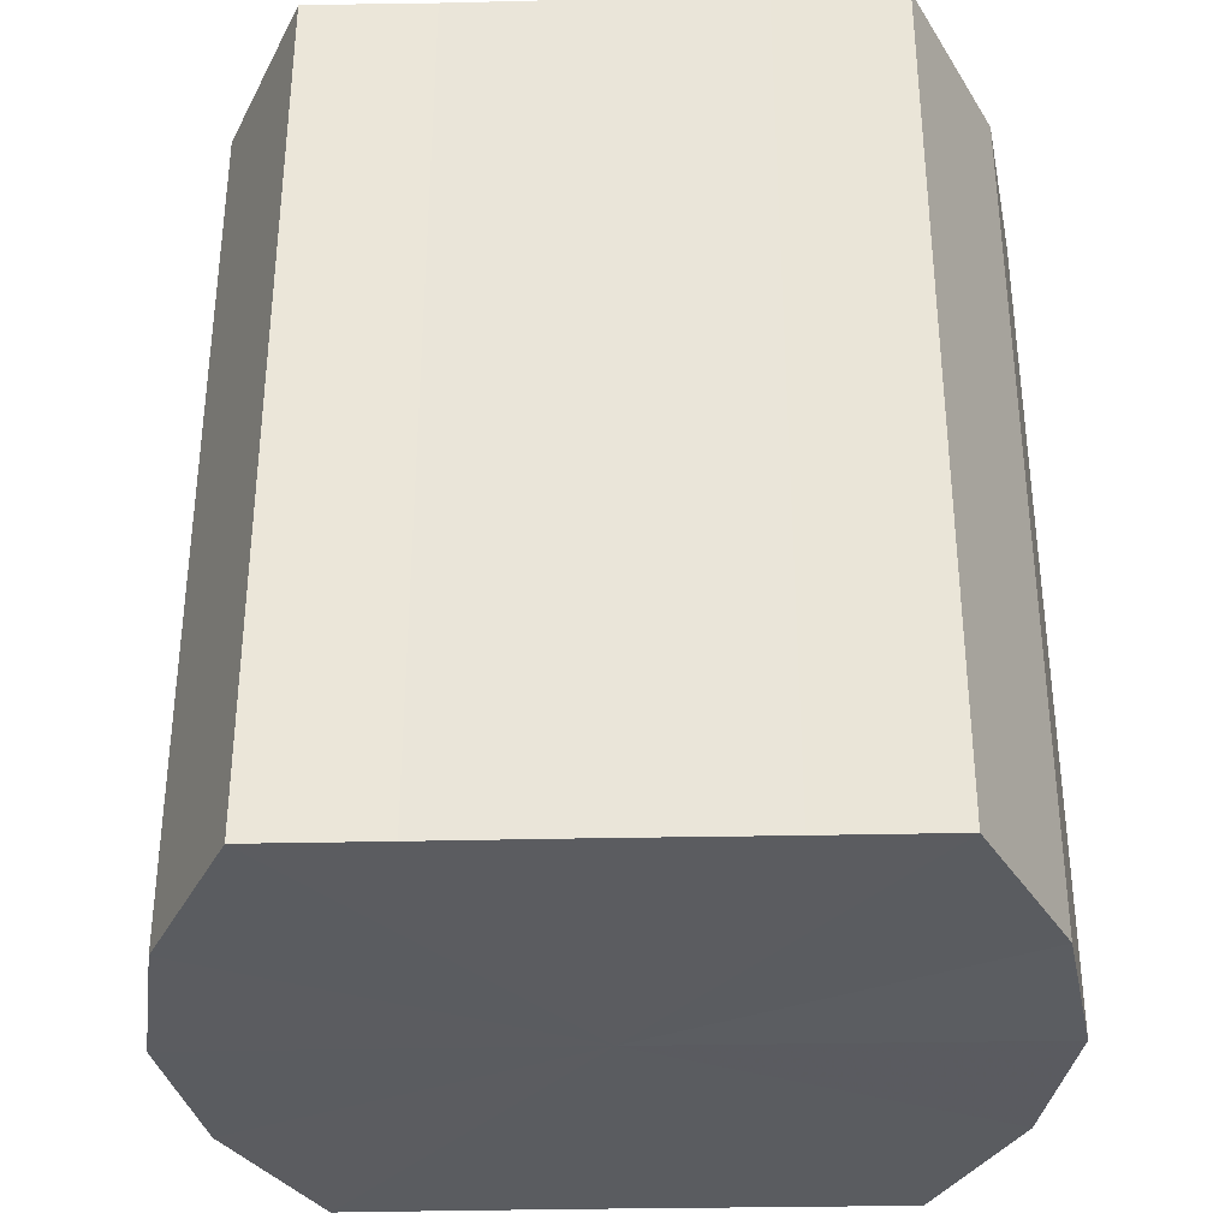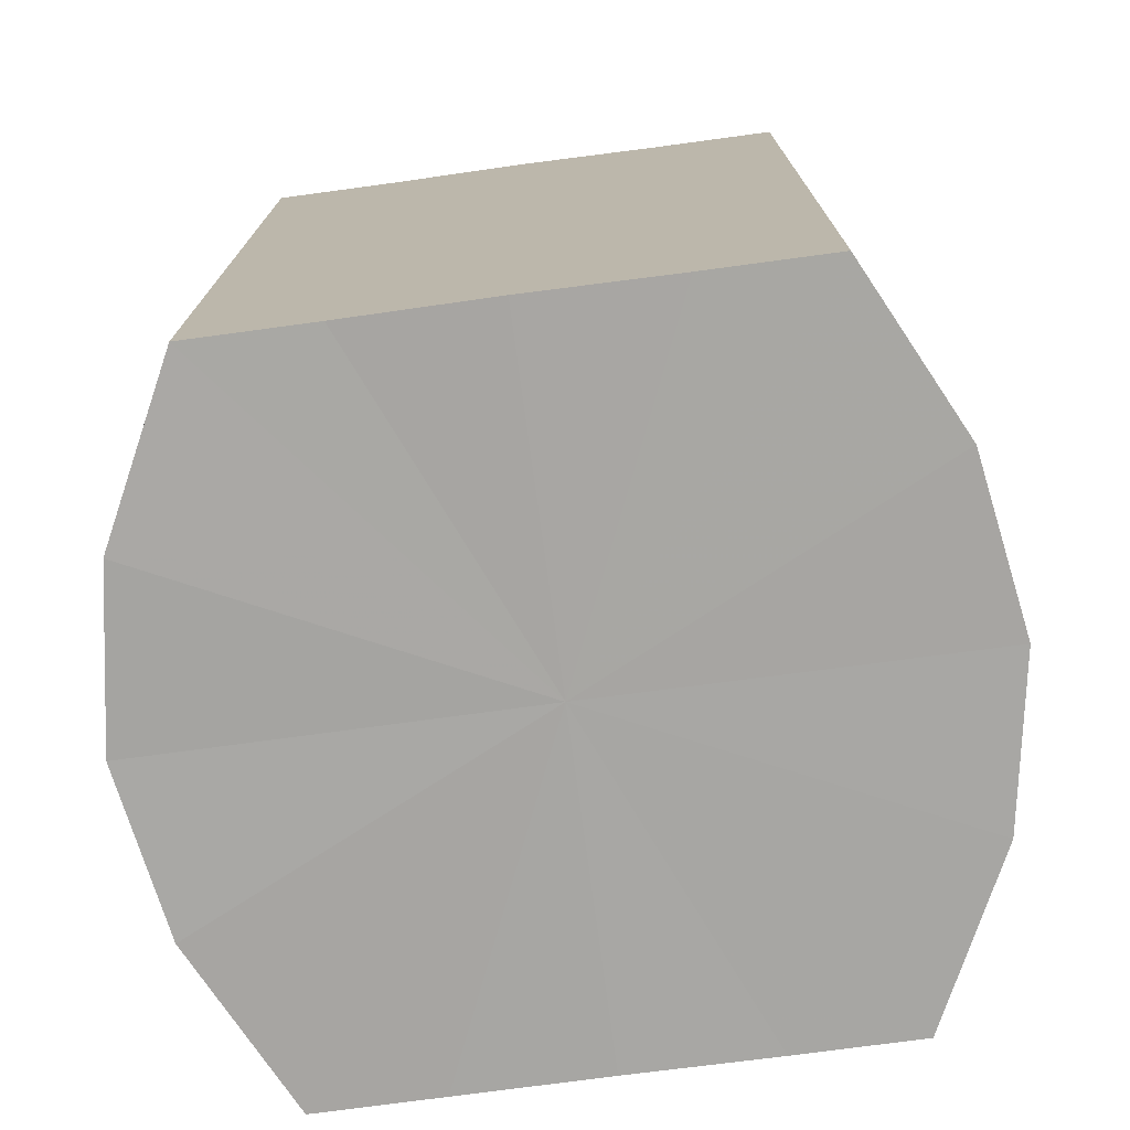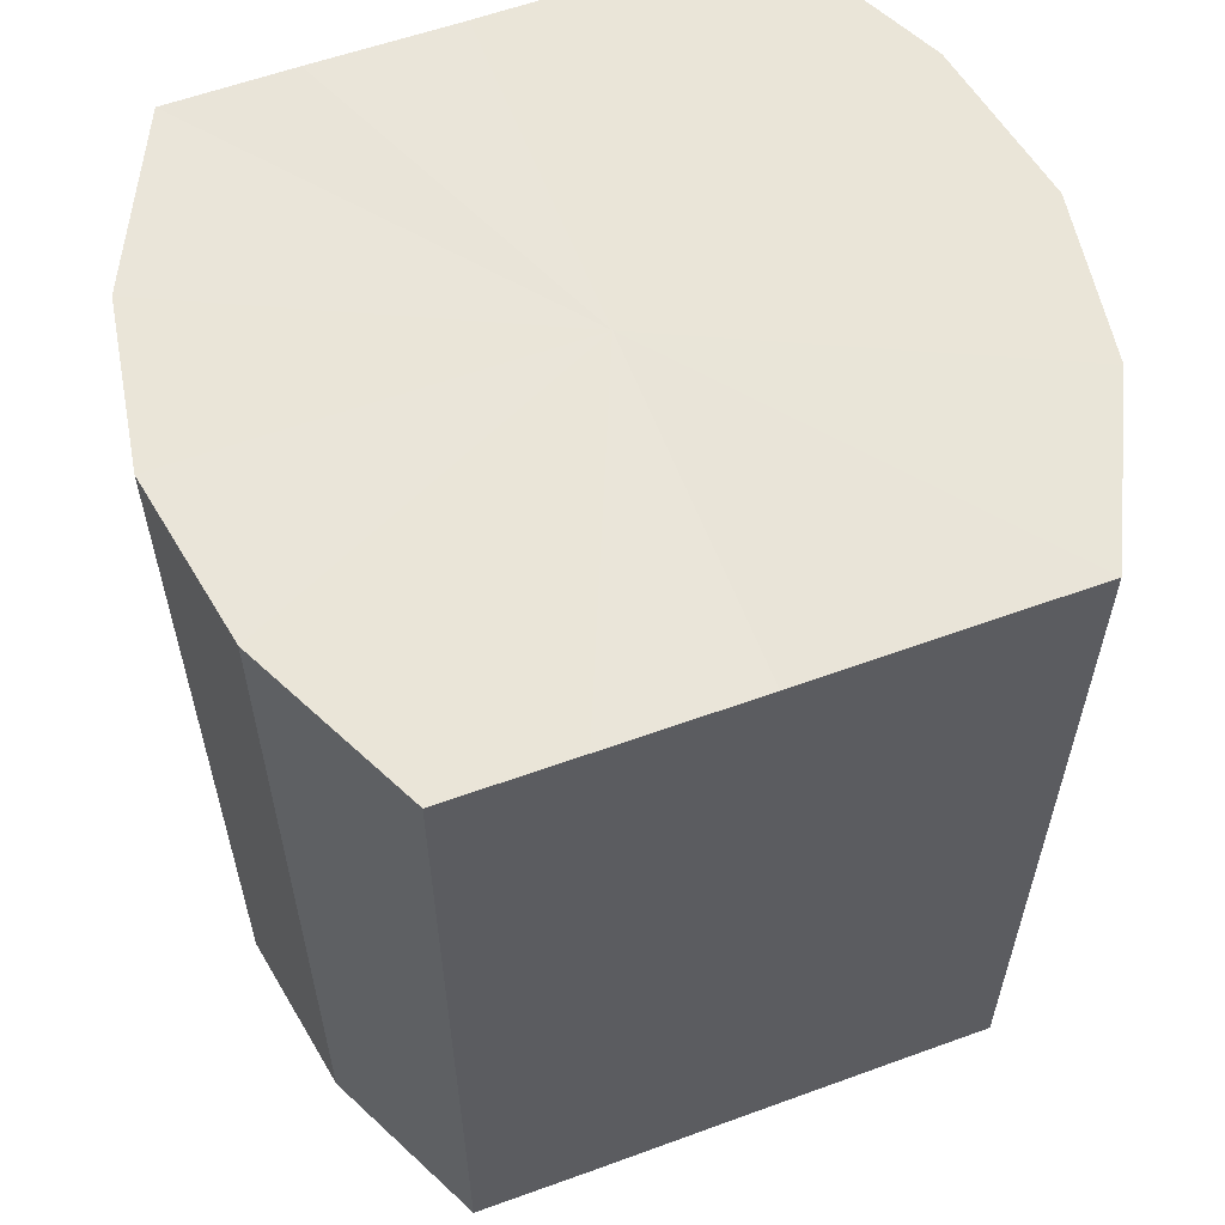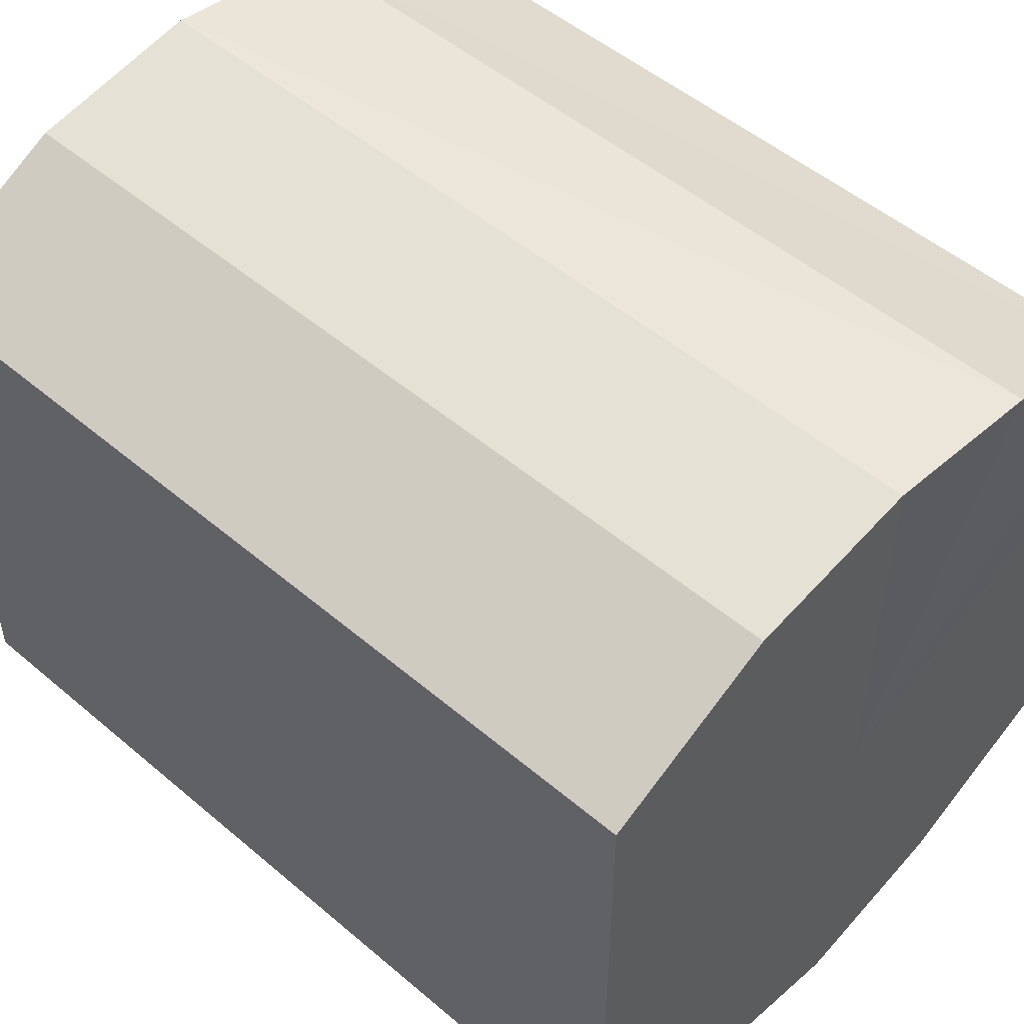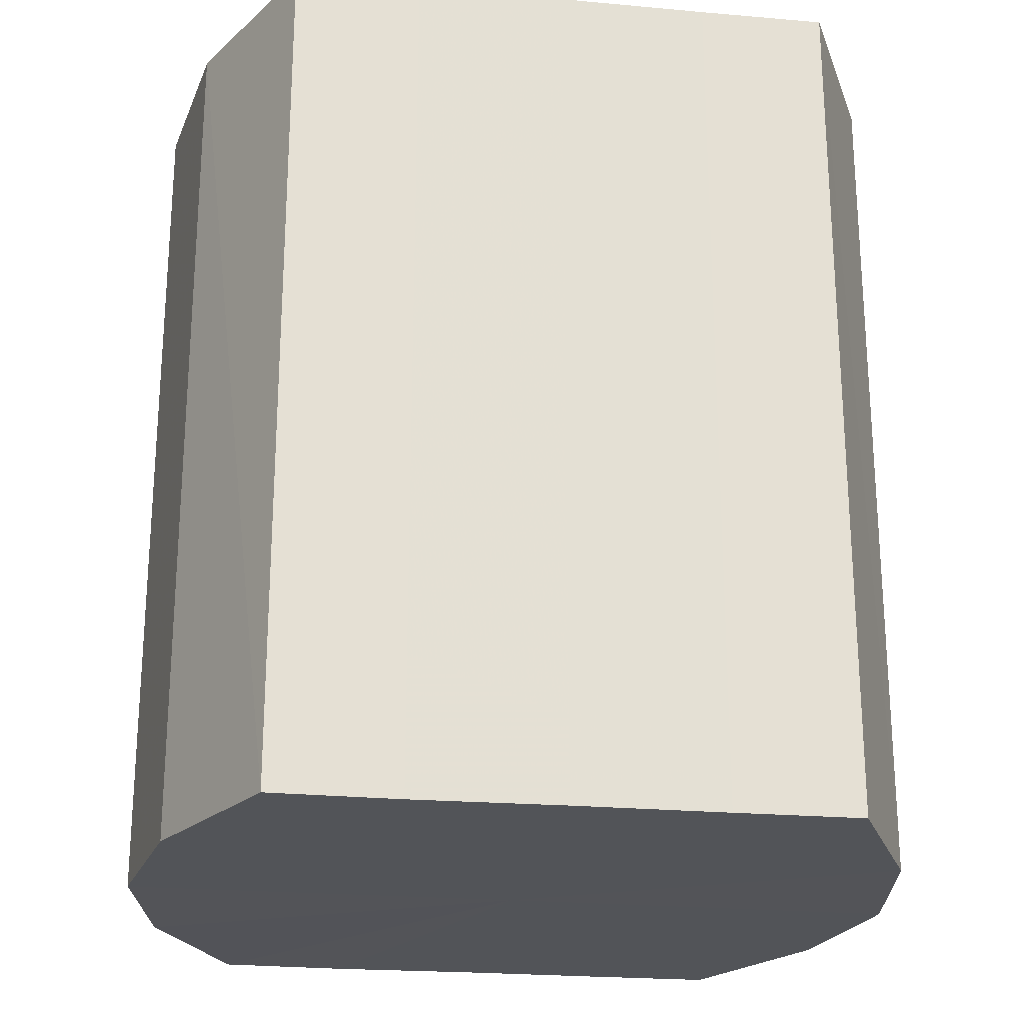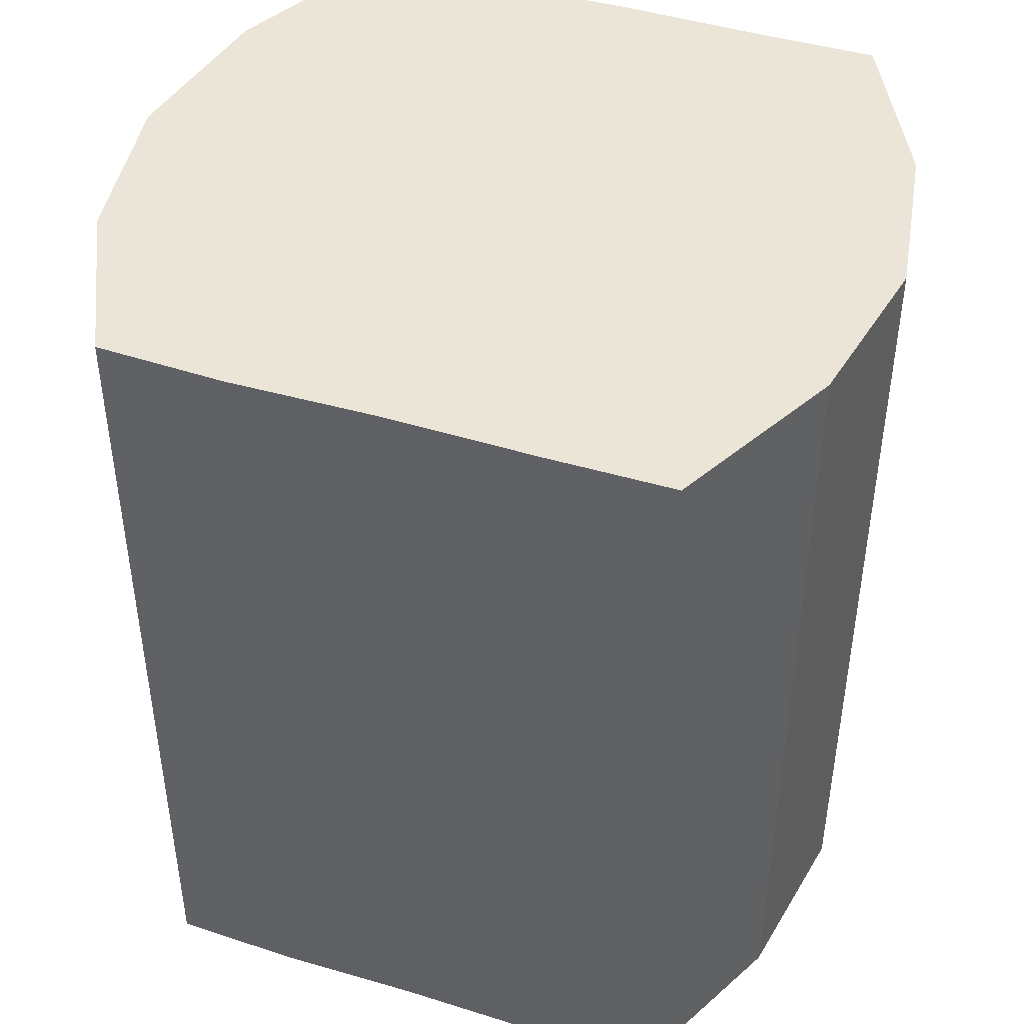
<metadata>
{"format":"obj","ext":"obj","renderer":"f3d","projection":"perspective","resolution":1024,"background":"white","views":[{"elev":-34.1,"azim":-88.3,"up":"+Y"},{"elev":-74.5,"azim":-82.4,"up":"+Y"},{"elev":59.1,"azim":69.4,"up":"+Y"},{"elev":51.3,"azim":132.8,"up":"+Z"},{"elev":-23.3,"azim":-98.6,"up":"+Y"},{"elev":44.4,"azim":-70.4,"up":"+Y"}]}
</metadata>
<code>
o 12049
v 2223 1883 14.96
v 2223 1883 14.96
v 2223 1884 14.96
v 2223 1883 14.96
v 2223 1884 14.96
v 2223 1883 14.96
v 2223 1884 14.96
v 2223 1883 14.97
v 2223 1884 14.96
v 2223 1883 14.96
v 2223 1884 14.96
v 2223 1883 14.98
v 2223 1884 14.97
v 2223 1883 14.97
v 2223 1884 14.97
v 2223 1883 14.99
v 2223 1884 14.98
v 2223 1883 14.98
v 2223 1884 14.98
v 2223 1883 15
v 2223 1884 14.99
v 2223 1883 14.99
v 2223 1884 14.99
v 2223 1883 15
v 2223 1884 15
v 2223 1883 15
v 2223 1884 15
v 2223 1883 15
v 2223 1884 15
v 2223 1883 15
v 2223 1884 15
v 2223 1884 15
v 2223 1884 14.96
v 2223 1883 14.96
v 2223 1884 14.96
v 2223 1883 14.96
v 2223 1884 14.96
v 2223 1884 14.96
v 2223 1883 14.96
v 2223 1884 14.96
v 2223 1883 14.96
v 2223 1883 14.97
v 2223 1884 14.97
v 2223 1884 14.97
v 2223 1883 14.96
v 2223 1884 14.98
v 2223 1883 14.97
v 2223 1883 14.98
v 2223 1884 14.98
v 2223 1884 14.99
v 2223 1883 14.98
v 2223 1884 15
v 2223 1883 14.99
v 2223 1883 14.99
v 2223 1884 14.99
v 2223 1884 15
v 2223 1883 15
v 2223 1884 15
v 2223 1883 15
v 2223 1883 15
v 2223 1884 15
v 2223 1884 15
v 2223 1883 15
v 2223 1883 15
v 2223 1883 14.98
v 2223 1883 14.96
v 2223 1883 14.96
v 2223 1883 14.96
v 2223 1883 14.96
v 2223 1883 14.97
v 2223 1883 14.96
v 2223 1883 14.98
v 2223 1883 14.97
v 2223 1883 14.99
v 2223 1883 14.98
v 2223 1883 15
v 2223 1883 14.99
v 2223 1883 15
v 2223 1883 15
v 2223 1883 15
v 2223 1883 15
v 2223 1884 14.98
v 2223 1884 14.96
v 2223 1884 14.96
v 2223 1884 14.96
v 2223 1884 14.96
v 2223 1884 14.96
v 2223 1884 14.97
v 2223 1884 14.97
v 2223 1884 14.98
v 2223 1884 14.98
v 2223 1884 14.99
v 2223 1884 14.99
v 2223 1884 15
v 2223 1884 15
v 2223 1884 15
v 2223 1884 15
v 2223 1884 15
f 1 2 3
f 2 4 5
f 6 1 7
f 4 8 9
f 10 6 11
f 8 12 13
f 14 10 15
f 12 16 17
f 18 14 19
f 16 20 21
f 22 18 23
f 20 24 25
f 26 22 27
f 24 28 29
f 30 26 31
f 28 30 32
f 33 34 35
f 35 36 37
f 38 39 33
f 40 41 38
f 37 42 43
f 44 45 40
f 46 47 44
f 43 48 49
f 50 51 46
f 52 53 50
f 49 54 55
f 56 57 52
f 58 59 56
f 55 60 61
f 62 63 58
f 61 64 62
f 65 66 67
f 65 68 66
f 65 67 69
f 65 70 68
f 65 69 71
f 65 72 70
f 65 71 73
f 65 74 72
f 65 73 75
f 65 76 74
f 65 75 77
f 65 78 76
f 65 77 79
f 65 80 78
f 65 79 81
f 65 81 80
f 82 83 84
f 82 85 83
f 82 84 86
f 82 87 85
f 82 86 88
f 82 89 87
f 82 88 90
f 82 91 89
f 82 90 92
f 82 93 91
f 82 92 94
f 82 95 93
f 82 94 96
f 82 97 95
f 82 96 98
f 82 98 97

</code>
